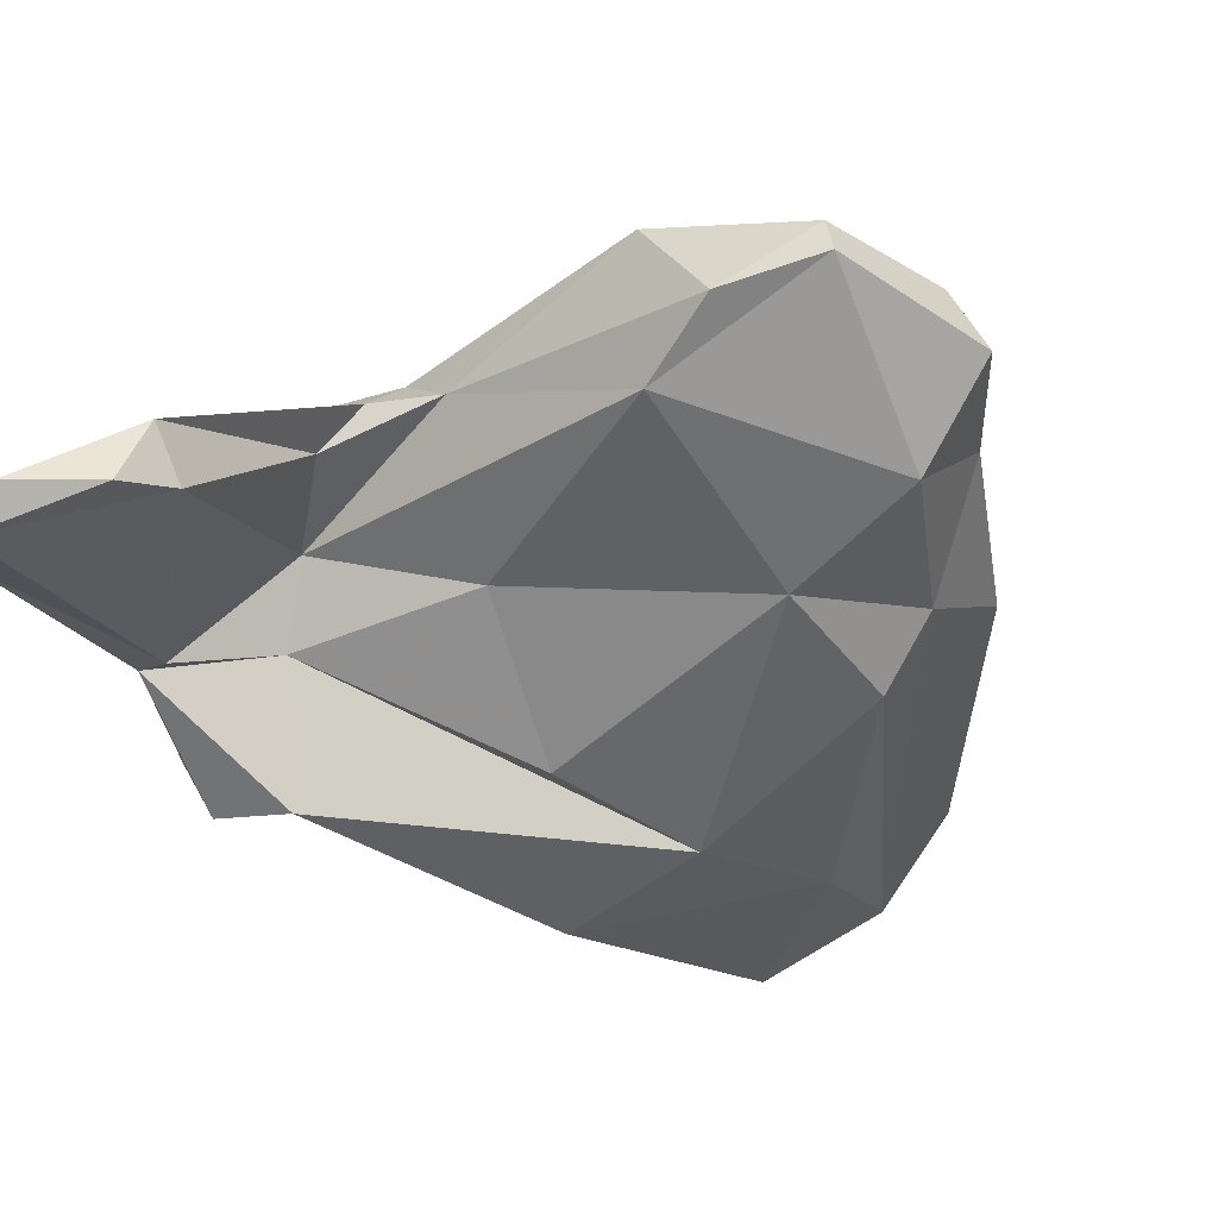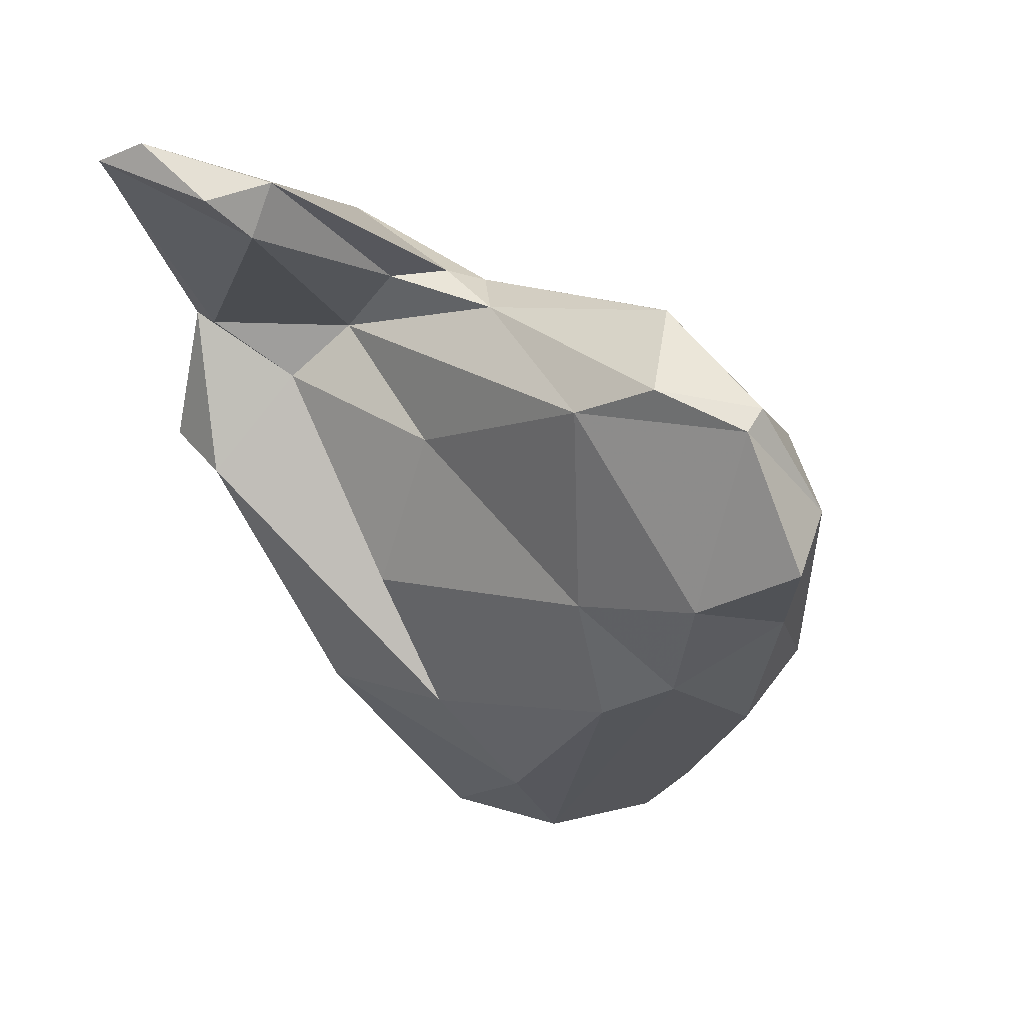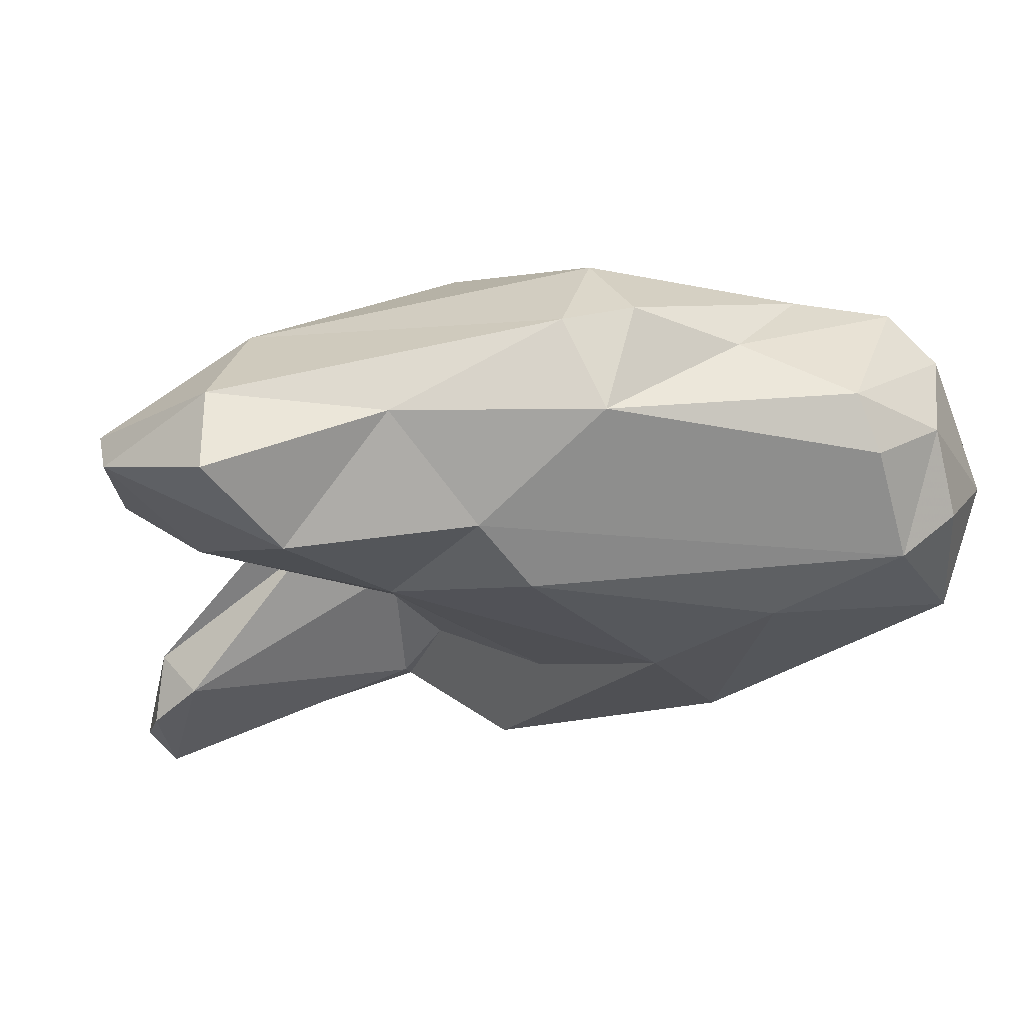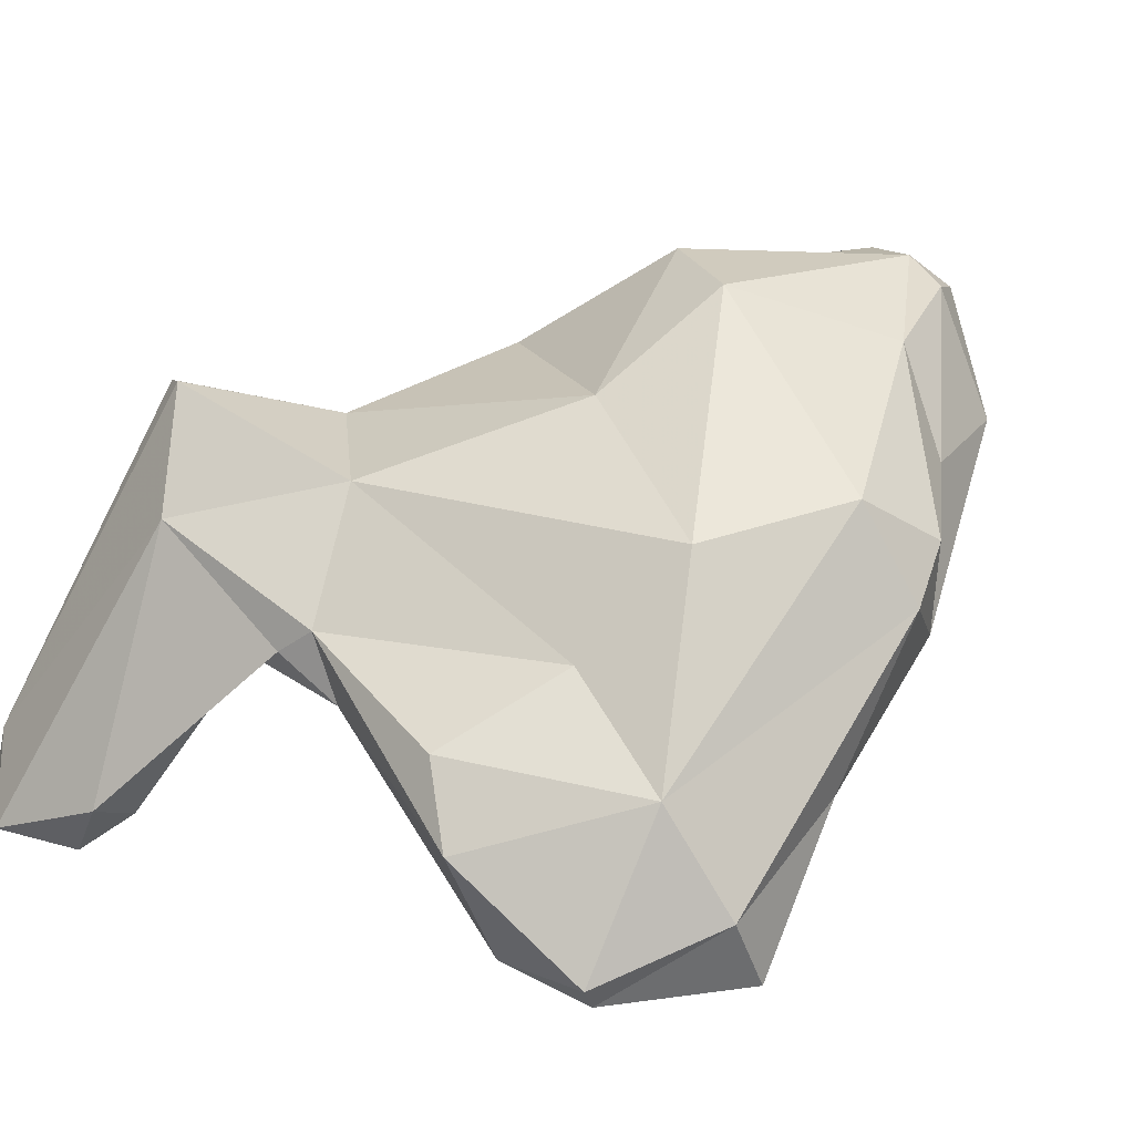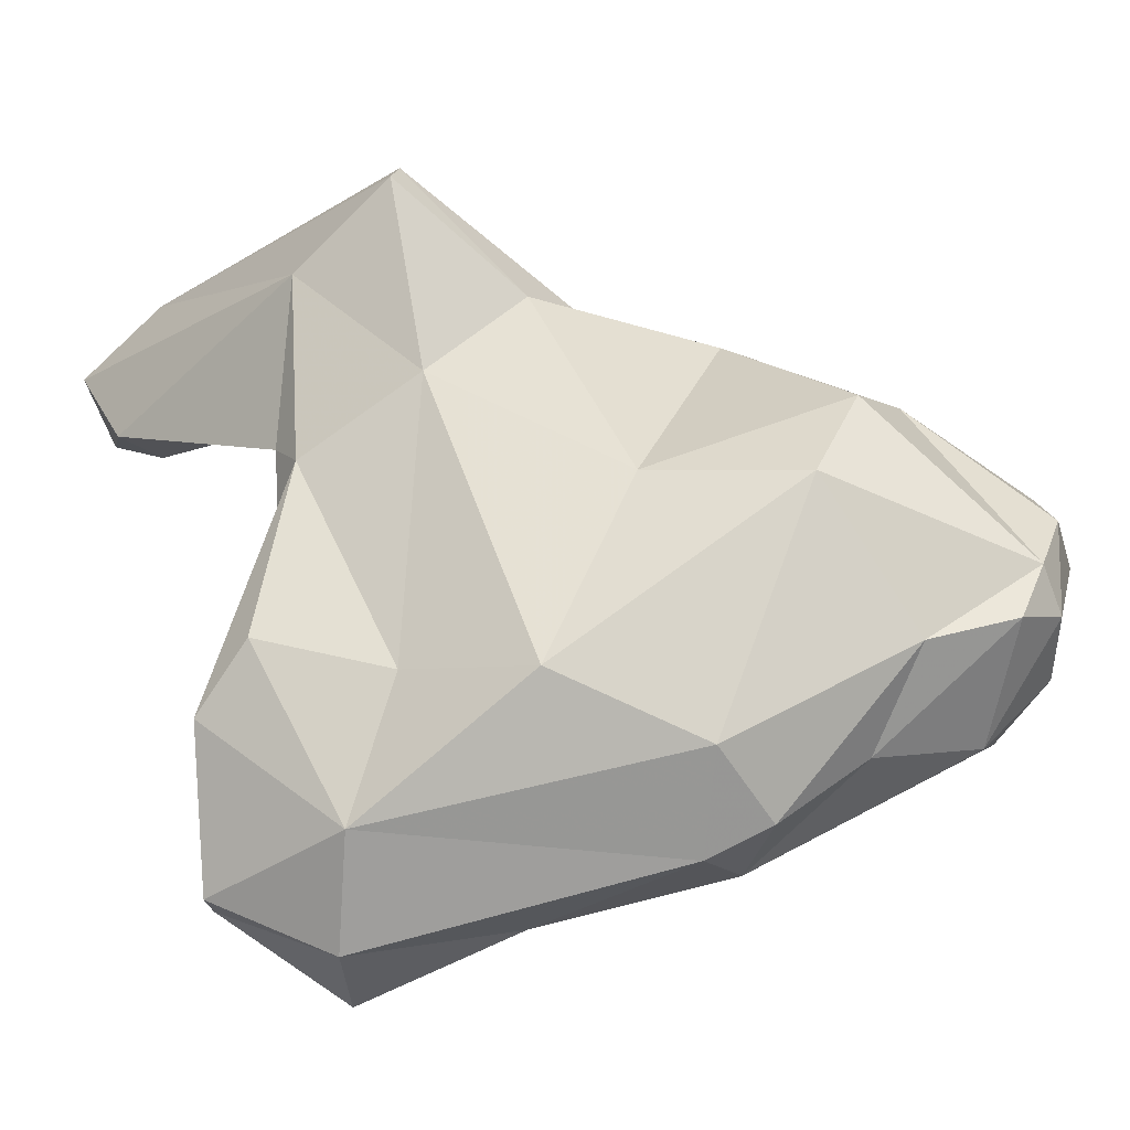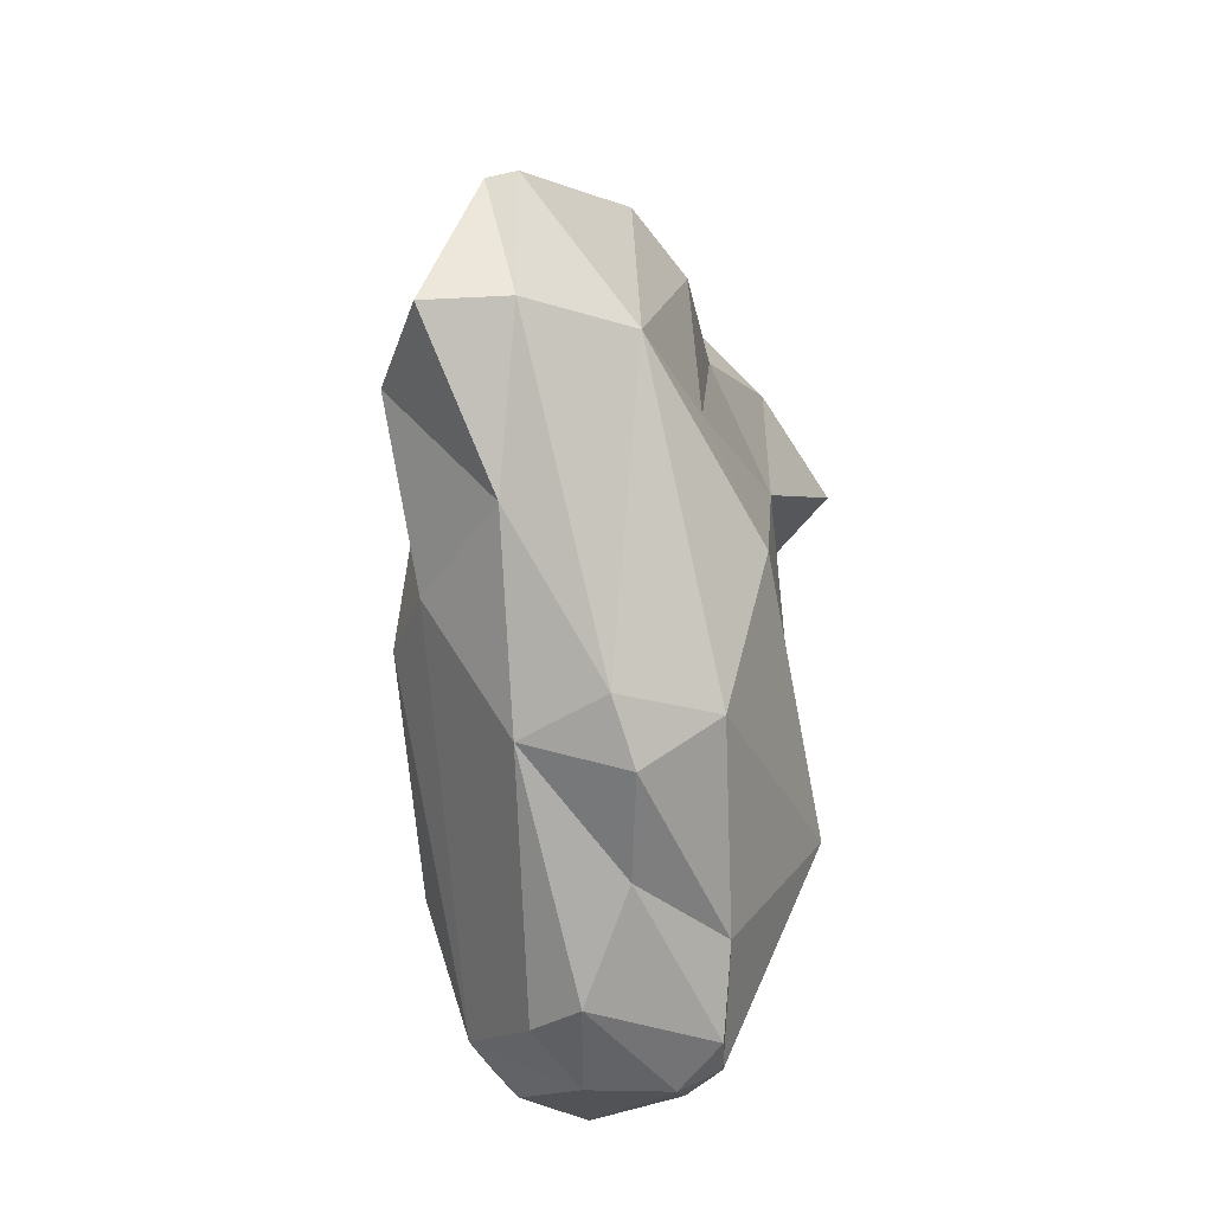
<metadata>
{"format":"obj","ext":"obj","renderer":"f3d","projection":"perspective","resolution":1024,"background":"white","views":[{"elev":-42.0,"azim":18.8,"up":"+Y"},{"elev":49.0,"azim":39.7,"up":"+Z"},{"elev":-12.6,"azim":97.7,"up":"+Y"},{"elev":52.3,"azim":38.2,"up":"+Y"},{"elev":69.3,"azim":84.7,"up":"+Y"},{"elev":-3.3,"azim":107.7,"up":"+Z"}]}
</metadata>
<code>
v 181.2 266.6 85.11
v 180 264.3 93.4
v 181.4 262.9 95.68
v 180.7 266.4 80.46
v 181.8 264.2 80.09
v 180.7 275 83.37
v 182.7 263.9 96.57
v 182.2 266.6 85.15
v 181.4 275.7 83.71
v 185.7 264 95.41
v 186.8 265.1 93.47
v 183.9 273.7 87.52
v 186.5 270.1 84.96
v 184.9 272.4 79.17
v 186.5 266.6 94.94
v 185.3 267.7 83.11
v 184.7 269.5 76.9
v 190.1 272.3 88.59
v 187.5 272.1 72.44
v 184.7 263.5 80.42
v 188.5 270.7 88.48
v 192.5 268 83.85
v 185.5 267 76.24
v 196 264.4 73.11
v 191 273.5 87.82
v 192.5 265 77.87
v 191.1 273.7 66.6
v 192.8 271.7 88.72
v 188.8 275.2 83.12
v 190.7 263.6 71.25
v 194 277.1 76.24
v 199.6 268.4 89.91
v 195 266.6 62.25
v 191.7 276.6 68.46
v 201.7 266.3 82.2
v 193.8 270.8 61.86
v 199.2 265.7 68.52
v 197.8 274.6 89.71
v 200.9 278.2 80.08
v 200.1 273.3 91.79
v 195.9 273.9 61.8
v 198.1 275.9 62.99
v 196.5 270.7 60.9
v 203.9 277.6 74.71
v 203.3 266.1 76.88
v 199.3 269.1 61.95
v 200.9 271.9 62.5
v 199.6 274.7 62.4
v 195.1 278.6 70.49
v 200.7 276.9 67.49
v 199.8 275.7 84.74
v 202.3 269.6 92.01
v 200.1 276.4 64.09
v 199.9 267.5 63.81
v 206 270.2 91.76
v 202.7 270.7 64.58
v 203.4 272.7 65.31
v 205.8 271.3 91.97
v 206.6 267 85.07
v 205.4 267.9 78.45
v 203.9 274.5 69.41
v 204.9 275.1 86.85
v 206.1 275.3 72.92
v 206.7 271.5 73.85
v 206.9 274.7 75.35
v 209.5 269.3 87.32
v 208.4 272.2 87.5
v 207.9 271.4 81.22
g foo
f 10 15 7
f 11 15 10
f 2 3 7
f 10 7 3
f 11 10 3
f 8 11 3
f 8 3 2
f 15 18 12
f 21 18 15
f 12 7 15
f 11 21 15
f 21 11 13
f 9 2 12
f 2 7 12
f 6 2 9
f 13 11 8
f 2 6 1
f 1 8 2
f 58 40 52
f 55 58 52
f 52 40 28
f 28 40 25
f 40 38 25
f 55 52 32
f 32 52 28
f 18 28 25
f 12 18 25
f 13 28 21
f 28 18 21
f 32 28 13
f 29 12 25
f 29 9 12
f 22 32 13
f 22 13 16
f 13 8 16
f 4 1 6
f 16 8 1
f 20 16 1
f 1 4 5
f 5 20 1
f 58 62 40
f 67 62 58
f 51 38 62
f 62 38 40
f 67 58 55
f 67 55 66
f 51 29 25
f 25 38 51
f 59 66 55
f 59 55 32
f 35 59 32
f 35 32 22
f 9 29 14
f 14 6 9
f 16 26 22
f 26 35 22
f 14 17 6
f 6 17 4
f 20 24 16
f 24 26 16
f 23 4 17
f 23 5 4
f 5 23 20
f 23 30 20
f 62 39 51
f 68 67 66
f 51 39 29
f 59 68 66
f 31 29 39
f 60 68 59
f 59 35 60
f 31 14 29
f 35 45 60
f 31 19 14
f 24 35 26
f 45 35 24
f 14 19 17
f 23 17 19
f 30 24 20
f 44 39 62
f 65 44 62
f 62 67 65
f 67 68 65
f 49 39 44
f 64 65 68
f 49 31 39
f 64 68 60
f 54 60 45
f 54 64 60
f 31 49 34
f 31 34 19
f 45 37 54
f 34 27 19
f 24 37 45
f 27 36 19
f 30 37 24
f 36 23 19
f 23 36 30
f 63 44 65
f 50 44 63
f 64 63 65
f 61 50 63
f 64 61 63
f 50 49 44
f 53 50 61
f 57 53 61
f 57 61 64
f 53 42 50
f 42 49 50
f 56 57 64
f 42 34 49
f 54 56 64
f 27 34 42
f 41 27 42
f 41 36 27
f 33 54 37
f 36 33 30
f 33 37 30
f 42 53 48
f 48 53 57
f 57 56 47
f 47 48 57
f 41 42 48
f 43 41 48
f 43 48 47
f 54 47 56
f 46 43 47
f 46 47 54
f 36 41 43
f 33 46 54
f 33 36 43
f 33 43 46
g

</code>
